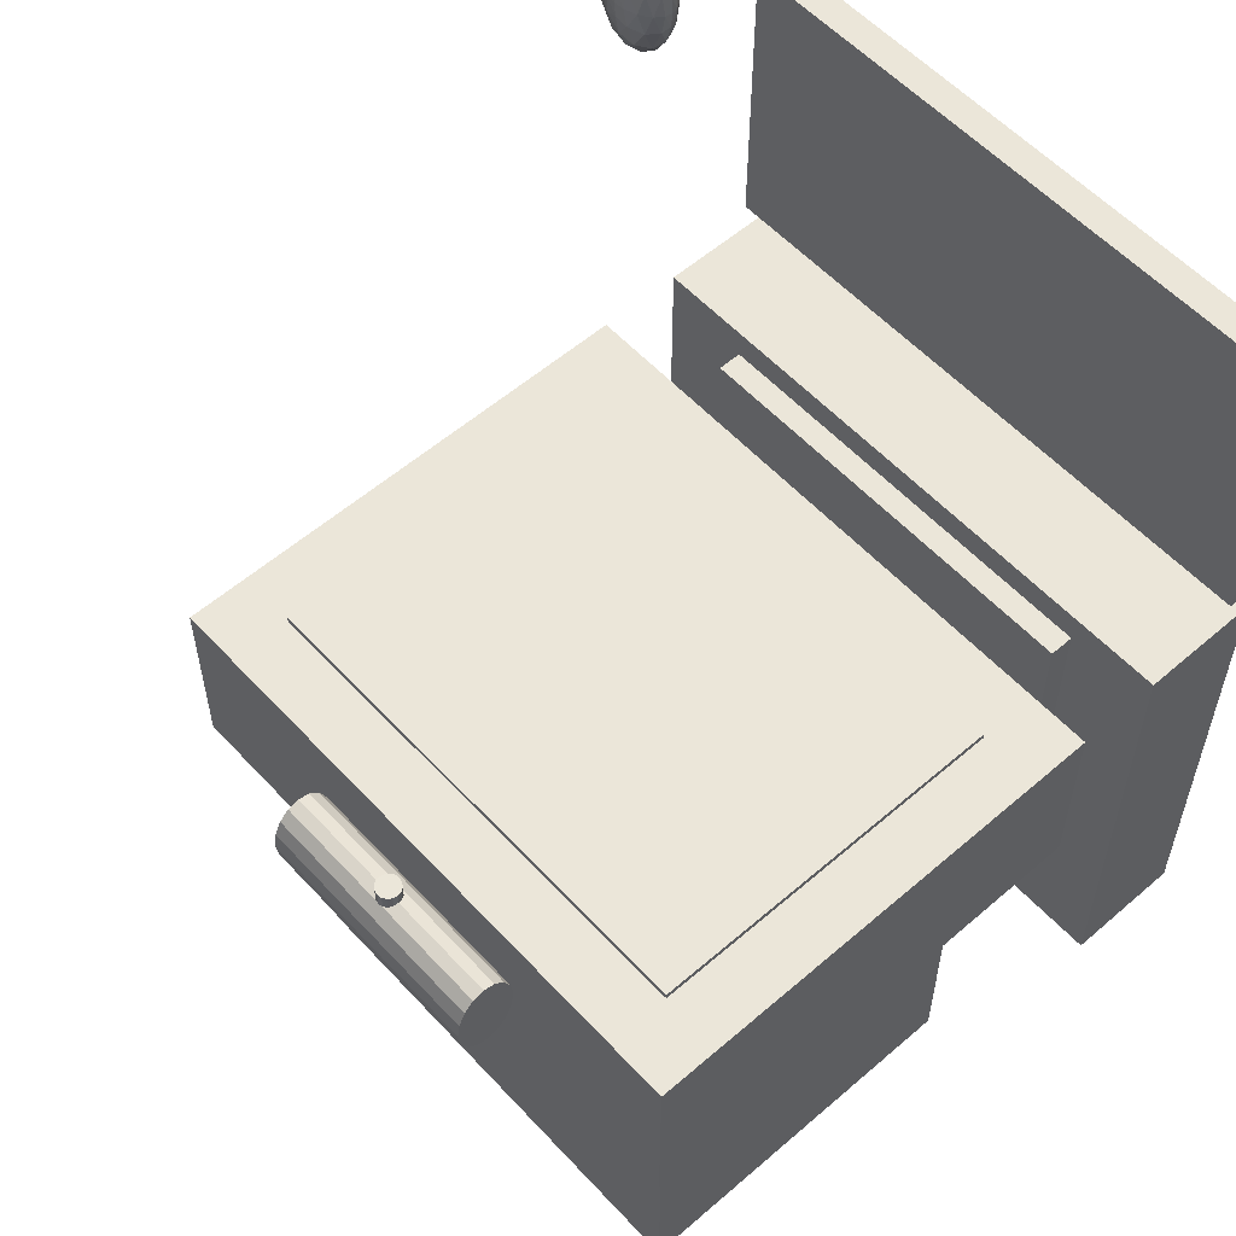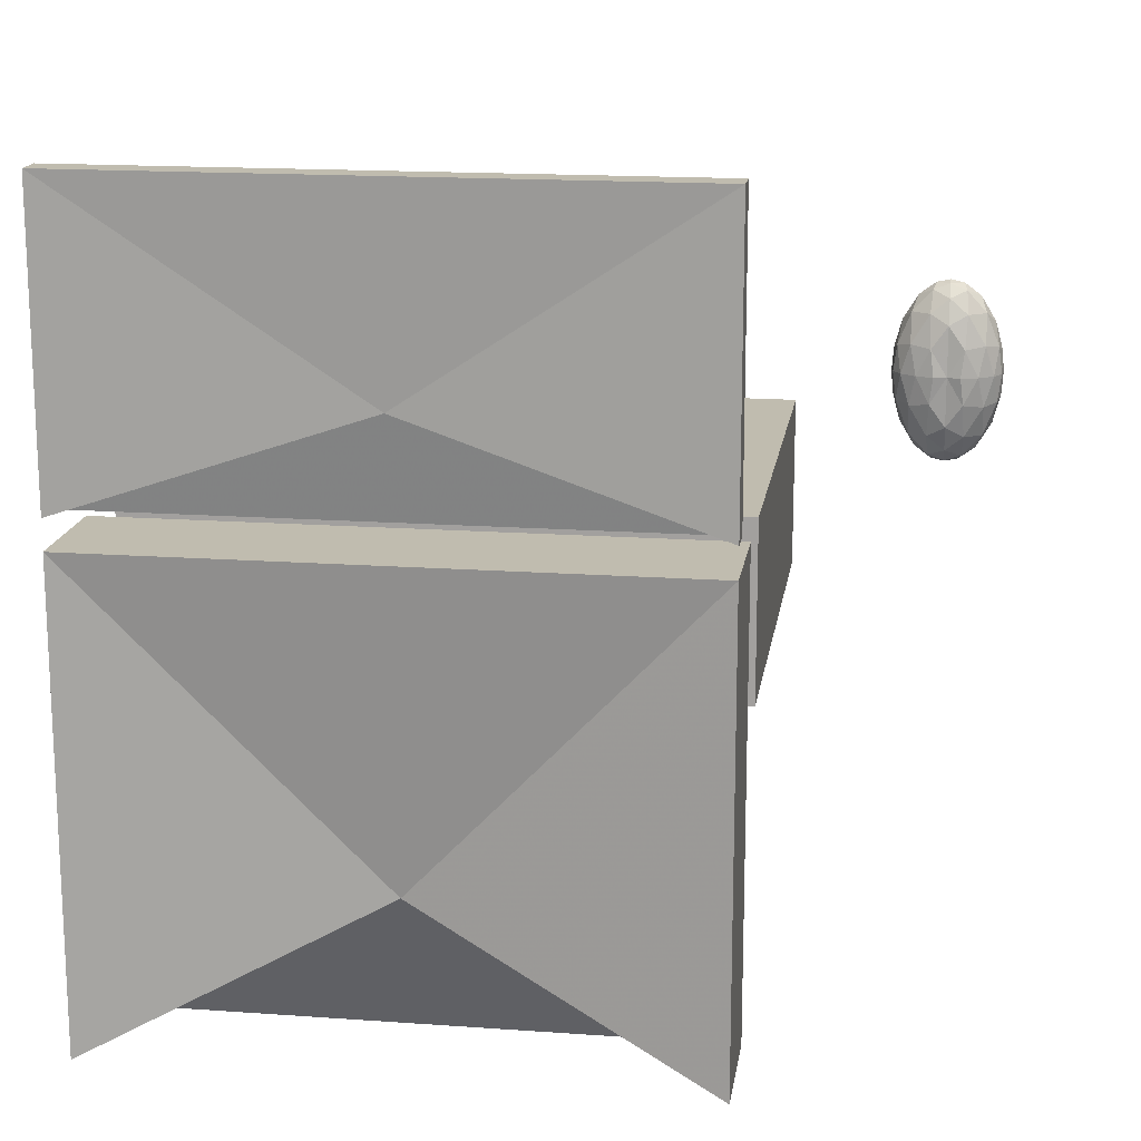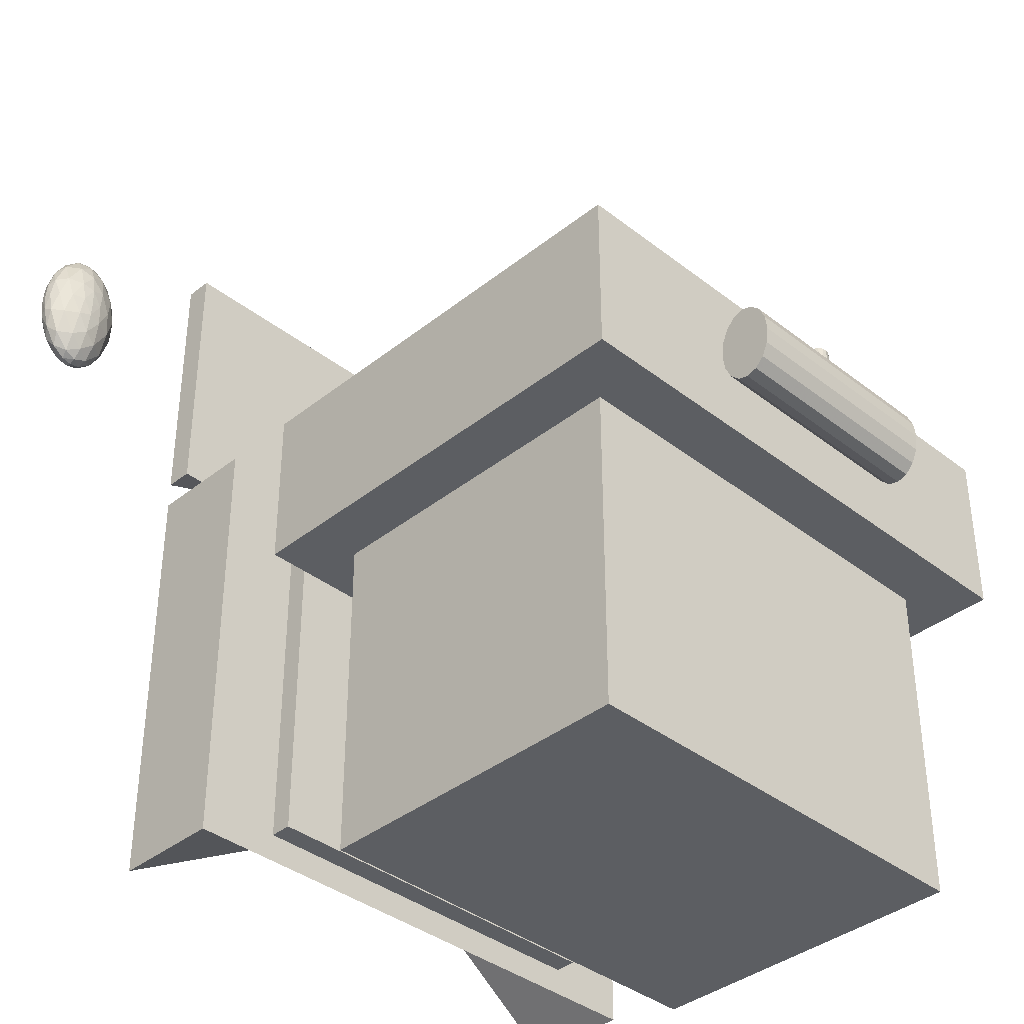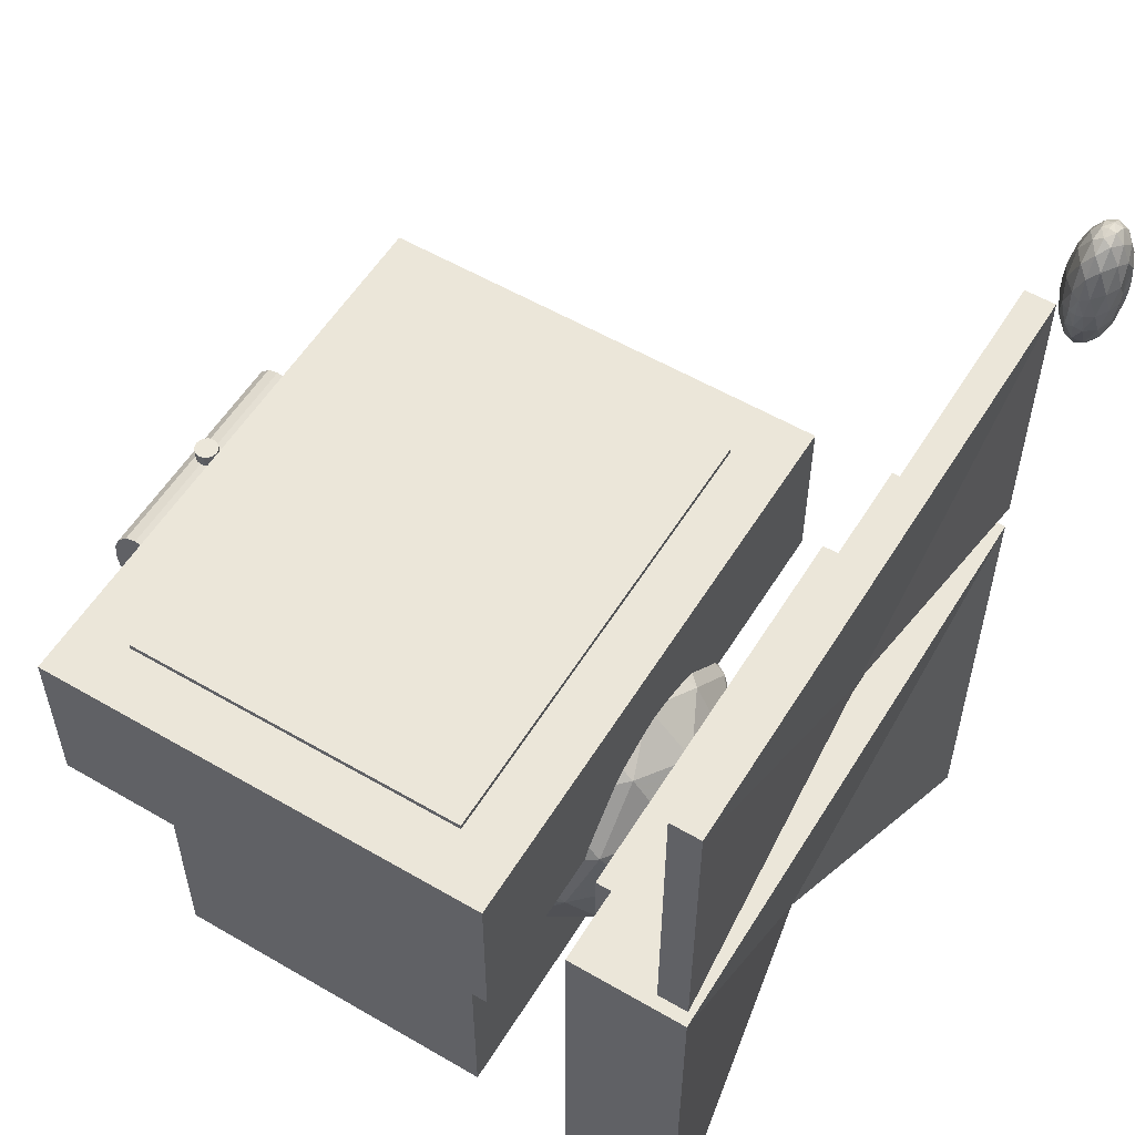
<metadata>
{"format":"obj","ext":"obj","renderer":"f3d","projection":"perspective","resolution":1024,"background":"white","views":[{"elev":56.7,"azim":-132.0,"up":"+Z"},{"elev":16.3,"azim":8.4,"up":"+Z"},{"elev":-38.0,"azim":135.3,"up":"+Z"},{"elev":56.2,"azim":-58.6,"up":"+Z"}]}
</metadata>
<code>
v 0.025 0.1714 0.6147
v 0.025 0.0404 0.6147
v 0.6802 0.1714 0.6147
v 0.6802 0.0404 0.6147
v 0.6802 0.1714 0.09052
v 0.6802 0.0404 0.09052
v 0.025 0.1714 0.09052
v 0.025 0.0404 0.09052
v 0.1233 0.1976 0.5819
v 0.1233 0.1714 0.5819
v 0.5819 0.1976 0.5819
v 0.5819 0.1714 0.5819
v 0.5819 0.1976 0.1233
v 0.5819 0.1714 0.1233
v 0.1233 0.1976 0.1233
v 0.1233 0.1714 0.1233
v 0.4003 0.3811 0.5433
v 0.3526 0.3334 0.5433
v 0.4118 0.3218 0.5304
v 0.4616 0.3811 0.5161
v 0.4836 0.3156 0.4836
v 0.5161 0.3811 0.4616
v 0.5304 0.3218 0.4118
v 0.5433 0.3811 0.4003
v 0.5433 0.3334 0.3526
v 0.3526 0.2721 0.5161
v 0.4181 0.2501 0.4836
v 0.4836 0.2501 0.4181
v 0.5161 0.2721 0.3526
v 0.3526 0.2175 0.4616
v 0.4118 0.2033 0.4118
v 0.4616 0.2175 0.3526
v 0.3526 0.1904 0.4003
v 0.4003 0.1904 0.3526
v 0.3526 0.1845 0.3526
v 0.1619 0.3811 0.4003
v 0.1748 0.3218 0.4118
v 0.189 0.3811 0.4616
v 0.2216 0.3156 0.4836
v 0.2436 0.3811 0.5161
v 0.2933 0.3218 0.5304
v 0.3049 0.3811 0.5433
v 0.3526 0.3811 0.5491
v 0.1619 0.3334 0.3526
v 0.189 0.2721 0.3526
v 0.2216 0.2501 0.4181
v 0.2871 0.2501 0.4836
v 0.2436 0.2175 0.3526
v 0.2933 0.2033 0.4118
v 0.3049 0.1904 0.3526
v 0.4616 0.3811 0.189
v 0.4836 0.3156 0.2216
v 0.4118 0.3218 0.1748
v 0.4003 0.3811 0.1619
v 0.3526 0.3334 0.1619
v 0.5304 0.3218 0.2933
v 0.4836 0.2501 0.2871
v 0.4181 0.2501 0.2216
v 0.3526 0.2721 0.189
v 0.4118 0.2033 0.2933
v 0.3526 0.2175 0.2436
v 0.3526 0.1904 0.3049
v 0.2933 0.3218 0.1748
v 0.2871 0.2501 0.2216
v 0.2216 0.3156 0.2216
v 0.2216 0.2501 0.2871
v 0.1748 0.3218 0.2933
v 0.2933 0.2033 0.2933
v 0.6802 0.7873 0.6147
v 0.6802 0.2632 0.6147
v 0.6802 0.7873 0.4181
v 0.6802 0.2632 0.4181
v 0.025 0.7873 0.4181
v 0.025 0.7873 0.6147
v 0.025 0.2632 0.6147
v 0.025 0.2632 0.4181
v 0.09052 0.7218 0.5557
v 0.09052 0.3287 0.5557
v 0.09052 0.7218 0.6212
v 0.09052 0.3287 0.6212
v 0.6147 0.7218 0.6212
v 0.6147 0.3287 0.6212
v 0.6147 0.7218 0.5557
v 0.6147 0.3287 0.5557
v 0.6147 0.3287 0.4181
v 0.09052 0.3287 0.025
v 0.6147 0.3287 0.025
v 0.6147 0.7218 0.4181
v 0.6147 0.7218 0.025
v 0.09052 0.7218 0.4181
v 0.09052 0.7218 0.025
v 0.09052 0.3287 0.4181
v 0.2216 0.4466 0.4836
v 0.189 0.3811 0.2436
v 0.1619 0.3811 0.3049
v 0.025 0.07316 0.975
v 0.025 0.0404 0.975
v 0.6802 0.07316 0.975
v 0.6802 0.0404 0.975
v 0.025 0.07316 0.6474
v 0.025 0.0404 0.6474
v 0.6802 0.07316 0.6474
v 0.6802 0.0404 0.6474
v 0.9095 0.05678 0.8112
v 0.908 0.06473 0.8112
v 0.908 0.05678 0.8311
v 0.9048 0.06666 0.8359
v 0.9012 0.05678 0.8566
v 0.8931 0.0677 0.8658
v 0.8876 0.05678 0.8793
v 0.8752 0.06666 0.8853
v 0.8723 0.05678 0.8907
v 0.8603 0.06473 0.8907
v 0.8603 0.05678 0.8931
v 0.9012 0.07495 0.8112
v 0.8931 0.07862 0.8385
v 0.8767 0.07862 0.8658
v 0.8603 0.07495 0.8793
v 0.8876 0.08404 0.8112
v 0.8752 0.08641 0.8359
v 0.8603 0.08404 0.8566
v 0.8723 0.08856 0.8112
v 0.8603 0.08856 0.8311
v 0.8603 0.08954 0.8112
v 0.8484 0.05678 0.8907
v 0.8455 0.06666 0.8853
v 0.8331 0.05678 0.8793
v 0.8276 0.0677 0.8658
v 0.8195 0.05678 0.8566
v 0.8159 0.06666 0.8359
v 0.8127 0.05678 0.8311
v 0.8127 0.06473 0.8112
v 0.8112 0.05678 0.8112
v 0.844 0.07862 0.8658
v 0.8276 0.07862 0.8385
v 0.8195 0.07495 0.8112
v 0.8455 0.08641 0.8359
v 0.8331 0.08404 0.8112
v 0.8484 0.08856 0.8112
v 0.8603 0.04884 0.8907
v 0.8752 0.0469 0.8853
v 0.8931 0.04586 0.8658
v 0.9048 0.0469 0.8359
v 0.908 0.04884 0.8112
v 0.8603 0.03861 0.8793
v 0.8767 0.03494 0.8658
v 0.8931 0.03494 0.8385
v 0.9012 0.03861 0.8112
v 0.8603 0.02952 0.8566
v 0.8752 0.02715 0.8359
v 0.8876 0.02952 0.8112
v 0.8723 0.025 0.8112
v 0.8127 0.04884 0.8112
v 0.8159 0.0469 0.8359
v 0.8276 0.04586 0.8658
v 0.8455 0.0469 0.8853
v 0.8195 0.03861 0.8112
v 0.8276 0.03494 0.8385
v 0.844 0.03494 0.8658
v 0.8331 0.02952 0.8112
v 0.8455 0.02715 0.8359
v 0.8484 0.025 0.8112
v 0.8603 0.05678 0.7293
v 0.8603 0.06473 0.7318
v 0.8723 0.05678 0.7318
v 0.8752 0.06666 0.7371
v 0.8876 0.05678 0.7431
v 0.8931 0.0677 0.7566
v 0.9012 0.05678 0.7658
v 0.9048 0.06666 0.7865
v 0.908 0.05678 0.7913
v 0.8603 0.07495 0.7431
v 0.8767 0.07862 0.7566
v 0.8931 0.07862 0.7839
v 0.8603 0.08404 0.7658
v 0.8752 0.08641 0.7865
v 0.8603 0.08856 0.7913
v 0.8127 0.05678 0.7913
v 0.8159 0.06666 0.7865
v 0.8195 0.05678 0.7658
v 0.8276 0.0677 0.7566
v 0.8331 0.05678 0.7431
v 0.8455 0.06666 0.7371
v 0.8484 0.05678 0.7318
v 0.8276 0.07862 0.7839
v 0.844 0.07862 0.7566
v 0.8455 0.08641 0.7865
v 0.9048 0.0469 0.7865
v 0.8931 0.04586 0.7566
v 0.8752 0.0469 0.7371
v 0.8603 0.04884 0.7318
v 0.8931 0.03494 0.7839
v 0.8767 0.03494 0.7566
v 0.8603 0.03861 0.7431
v 0.8752 0.02715 0.7865
v 0.8603 0.02952 0.7658
v 0.8455 0.0469 0.7371
v 0.8276 0.04586 0.7566
v 0.8159 0.0469 0.7865
v 0.844 0.03494 0.7566
v 0.8276 0.03494 0.7839
v 0.8455 0.02715 0.7865
v 0.4836 0.8201 0.4672
v 0.2216 0.8201 0.4672
v 0.4836 0.8326 0.471
v 0.2216 0.8326 0.471
v 0.4836 0.8432 0.4816
v 0.2216 0.8432 0.4816
v 0.4836 0.8503 0.4976
v 0.2216 0.8503 0.4976
v 0.4836 0.8528 0.5164
v 0.2216 0.8528 0.5164
v 0.4836 0.8503 0.5352
v 0.2216 0.8503 0.5352
v 0.4836 0.8432 0.5511
v 0.2216 0.8432 0.5511
v 0.4836 0.8326 0.5618
v 0.2216 0.8326 0.5618
v 0.4836 0.8201 0.5655
v 0.2216 0.8201 0.5655
v 0.4836 0.8075 0.5618
v 0.2216 0.8075 0.5618
v 0.4836 0.7969 0.5511
v 0.2216 0.7969 0.5511
v 0.4836 0.7898 0.5352
v 0.2216 0.7898 0.5352
v 0.4836 0.7873 0.5164
v 0.2216 0.7873 0.5164
v 0.4836 0.7898 0.4976
v 0.2216 0.7898 0.4976
v 0.4836 0.7969 0.4816
v 0.2216 0.7969 0.4816
v 0.4836 0.8075 0.471
v 0.2216 0.8075 0.471
v 0.2216 0.8201 0.5164
v 0.4836 0.8201 0.5164
v 0.3526 0.8332 0.5524
v 0.3526 0.8332 0.5786
v 0.3576 0.8322 0.5524
v 0.3576 0.8322 0.5786
v 0.3619 0.8293 0.5524
v 0.3619 0.8293 0.5786
v 0.3647 0.8251 0.5524
v 0.3647 0.8251 0.5786
v 0.3657 0.8201 0.5524
v 0.3657 0.8201 0.5786
v 0.3647 0.815 0.5524
v 0.3647 0.815 0.5786
v 0.3619 0.8108 0.5524
v 0.3619 0.8108 0.5786
v 0.3576 0.8079 0.5524
v 0.3576 0.8079 0.5786
v 0.3526 0.807 0.5524
v 0.3526 0.807 0.5786
v 0.3476 0.8079 0.5524
v 0.3476 0.8079 0.5786
v 0.3433 0.8108 0.5524
v 0.3433 0.8108 0.5786
v 0.3405 0.815 0.5524
v 0.3405 0.815 0.5786
v 0.3395 0.8201 0.5524
v 0.3395 0.8201 0.5786
v 0.3405 0.8251 0.5524
v 0.3405 0.8251 0.5786
v 0.3433 0.8293 0.5524
v 0.3433 0.8293 0.5786
v 0.3476 0.8322 0.5524
v 0.3476 0.8322 0.5786
v 0.3526 0.8201 0.5786
v 0.3526 0.8201 0.5524
v 0.3526 0.08408 0.2652
v 0.3526 0.1714 0.3526
v 0.3414 0.3601 0.3563
v 0.3526 0.5252 0.5557
v 0.3526 0.5252 0.4181
v 0.3526 0.5252 0.025
v 0.3526 0.05132 0.7566
v 0.8603 0.02721 0.8112
f 1 2 3
f 3 2 4
f 3 4 5
f 5 4 6
f 7 8 1
f 1 8 2
f 7 1 5
f 5 1 3
f 9 10 11
f 11 10 12
f 13 14 15
f 15 14 16
f 15 16 9
f 9 16 10
f 11 12 13
f 13 12 14
f 15 9 13
f 13 9 11
f 17 18 19
f 20 19 21
f 20 21 22
f 22 21 23
f 24 23 25
f 18 26 19
f 19 26 27
f 19 27 21
f 21 27 28
f 21 28 23
f 23 28 29
f 23 29 25
f 26 30 27
f 27 30 31
f 27 31 28
f 28 31 32
f 28 32 29
f 30 33 31
f 31 33 34
f 31 34 32
f 34 33 35
f 36 37 38
f 38 37 39
f 38 39 40
f 40 39 41
f 40 41 42
f 42 41 18
f 42 18 43
f 44 45 37
f 37 45 46
f 37 46 39
f 39 46 47
f 39 47 41
f 41 47 26
f 41 26 18
f 45 48 46
f 46 48 49
f 46 49 47
f 47 49 30
f 47 30 26
f 48 50 49
f 49 50 33
f 49 33 30
f 33 50 35
f 51 52 53
f 54 53 55
f 25 29 56
f 56 29 57
f 56 57 52
f 52 57 58
f 52 58 53
f 53 58 59
f 53 59 55
f 29 32 57
f 57 32 60
f 57 60 58
f 58 60 61
f 58 61 59
f 32 34 60
f 60 34 62
f 60 62 61
f 62 34 35
f 55 59 63
f 63 59 64
f 63 64 65
f 65 64 66
f 65 66 67
f 67 66 45
f 67 45 44
f 59 61 64
f 64 61 68
f 64 68 66
f 66 68 48
f 66 48 45
f 61 62 68
f 68 62 50
f 68 50 48
f 50 62 35
f 69 70 71
f 71 70 72
f 73 74 71
f 71 74 69
f 75 76 70
f 70 76 72
f 73 76 74
f 74 76 75
f 74 75 69
f 69 75 70
f 71 72 73
f 73 72 76
f 77 78 79
f 79 78 80
f 81 82 83
f 83 82 84
f 77 79 83
f 83 79 81
f 80 78 82
f 82 78 84
f 79 80 81
f 81 80 82
f 85 86 87
f 88 85 89
f 89 85 87
f 89 90 88
f 91 90 89
f 91 86 90
f 90 86 92
f 85 86 87
f 92 86 85
f 85 86 87
f 92 86 85
f 85 86 87
f 40 93 38
f 43 18 17
f 17 18 19
f 20 19 21
f 20 21 22
f 22 21 23
f 22 23 24
f 24 23 25
f 18 26 19
f 19 26 27
f 19 27 21
f 21 27 28
f 21 28 23
f 23 28 29
f 23 29 25
f 26 30 27
f 27 30 31
f 27 31 28
f 28 31 32
f 28 32 29
f 30 33 31
f 31 33 34
f 31 34 32
f 34 33 35
f 36 44 37
f 36 37 38
f 38 37 39
f 38 39 40
f 40 39 41
f 40 41 42
f 42 41 18
f 42 18 43
f 44 45 37
f 37 45 46
f 37 46 39
f 39 46 47
f 39 47 41
f 41 47 26
f 41 26 18
f 45 48 46
f 46 48 49
f 46 49 47
f 47 49 30
f 47 30 26
f 48 50 49
f 49 50 33
f 49 33 30
f 33 50 35
f 51 52 53
f 54 53 55
f 25 29 56
f 56 29 57
f 56 57 52
f 52 57 58
f 52 58 53
f 53 58 59
f 53 59 55
f 29 32 57
f 57 32 60
f 57 60 58
f 58 60 61
f 58 61 59
f 32 34 60
f 60 34 62
f 60 62 61
f 62 34 35
f 94 65 67
f 95 67 44
f 55 59 63
f 63 59 64
f 63 64 65
f 65 64 66
f 65 66 67
f 67 66 45
f 67 45 44
f 59 61 64
f 64 61 68
f 64 68 66
f 66 68 48
f 66 48 45
f 61 62 68
f 68 62 50
f 68 50 48
f 50 62 35
f 96 97 98
f 98 97 99
f 100 101 96
f 96 101 97
f 98 99 102
f 102 99 103
f 100 96 102
f 102 96 98
f 104 105 106
f 106 105 107
f 106 107 108
f 108 107 109
f 108 109 110
f 110 109 111
f 110 111 112
f 112 111 113
f 112 113 114
f 105 115 107
f 107 115 116
f 107 116 109
f 109 116 117
f 109 117 111
f 111 117 118
f 111 118 113
f 115 119 116
f 116 119 120
f 116 120 117
f 117 120 121
f 117 121 118
f 119 122 120
f 120 122 123
f 120 123 121
f 123 122 124
f 114 113 125
f 125 113 126
f 125 126 127
f 127 126 128
f 127 128 129
f 129 128 130
f 129 130 131
f 131 130 132
f 131 132 133
f 113 118 126
f 126 118 134
f 126 134 128
f 128 134 135
f 128 135 130
f 130 135 136
f 130 136 132
f 118 121 134
f 134 121 137
f 134 137 135
f 135 137 138
f 135 138 136
f 121 123 137
f 137 123 139
f 137 139 138
f 139 123 124
f 114 140 112
f 112 140 141
f 112 141 110
f 110 141 142
f 110 142 108
f 108 142 143
f 108 143 106
f 106 143 144
f 106 144 104
f 140 145 141
f 141 145 146
f 141 146 142
f 142 146 147
f 142 147 143
f 143 147 148
f 143 148 144
f 145 149 146
f 146 149 150
f 146 150 147
f 147 150 151
f 147 151 148
f 150 152 151
f 133 153 131
f 131 153 154
f 131 154 129
f 129 154 155
f 129 155 127
f 127 155 156
f 127 156 125
f 125 156 140
f 125 140 114
f 153 157 154
f 154 157 158
f 154 158 155
f 155 158 159
f 155 159 156
f 156 159 145
f 156 145 140
f 157 160 158
f 158 160 161
f 158 161 159
f 159 161 149
f 159 149 145
f 160 162 161
f 163 164 165
f 165 164 166
f 165 166 167
f 167 166 168
f 167 168 169
f 169 168 170
f 169 170 171
f 171 170 105
f 171 105 104
f 164 172 166
f 166 172 173
f 166 173 168
f 168 173 174
f 168 174 170
f 170 174 115
f 170 115 105
f 173 175 176
f 173 176 174
f 174 176 119
f 174 119 115
f 175 177 176
f 176 177 122
f 176 122 119
f 122 177 124
f 133 132 178
f 178 132 179
f 178 179 180
f 180 179 181
f 180 181 182
f 182 181 183
f 182 183 184
f 184 183 164
f 184 164 163
f 132 136 179
f 179 136 185
f 179 185 181
f 181 185 186
f 181 186 183
f 183 186 172
f 183 172 164
f 136 138 185
f 185 138 187
f 185 187 186
f 186 187 175
f 186 175 172
f 138 139 187
f 187 139 177
f 187 177 175
f 177 139 124
f 104 144 171
f 171 144 188
f 171 188 169
f 169 188 189
f 169 189 167
f 167 189 190
f 167 190 165
f 165 190 191
f 165 191 163
f 144 148 188
f 188 148 192
f 188 192 189
f 189 192 193
f 189 193 190
f 190 193 194
f 190 194 191
f 148 151 192
f 192 151 195
f 192 195 193
f 193 195 196
f 193 196 194
f 151 152 195
f 163 191 184
f 184 191 197
f 184 197 182
f 182 197 198
f 182 198 180
f 180 198 199
f 180 199 178
f 178 199 153
f 178 153 133
f 191 194 197
f 197 194 200
f 197 200 198
f 198 200 201
f 198 201 199
f 199 201 157
f 199 157 153
f 194 196 200
f 200 196 202
f 200 202 201
f 201 202 160
f 201 160 157
f 202 162 160
f 172 175 173
f 203 204 205
f 205 204 206
f 205 206 207
f 207 206 208
f 207 208 209
f 209 208 210
f 209 210 211
f 211 210 212
f 211 212 213
f 213 212 214
f 213 214 215
f 215 214 216
f 215 216 217
f 217 216 218
f 217 218 219
f 219 218 220
f 219 220 221
f 221 220 222
f 221 222 223
f 223 222 224
f 223 224 225
f 225 224 226
f 225 226 227
f 227 226 228
f 227 228 229
f 229 228 230
f 229 230 231
f 231 230 232
f 231 232 233
f 233 232 234
f 233 234 203
f 203 234 204
f 235 234 232
f 235 232 230
f 235 230 228
f 235 228 226
f 235 226 224
f 235 224 222
f 235 222 220
f 235 220 218
f 235 218 216
f 235 216 214
f 235 214 212
f 235 212 210
f 235 210 208
f 235 208 206
f 235 206 204
f 235 204 234
f 236 203 205
f 236 205 207
f 236 207 209
f 236 209 211
f 236 211 213
f 236 213 215
f 236 215 217
f 236 217 219
f 236 219 221
f 236 221 223
f 236 223 225
f 236 225 227
f 236 227 229
f 236 229 231
f 236 231 233
f 236 233 203
f 237 238 239
f 239 238 240
f 239 240 241
f 241 240 242
f 241 242 243
f 243 242 244
f 243 244 245
f 245 244 246
f 245 246 247
f 247 246 248
f 247 248 249
f 249 248 250
f 249 250 251
f 251 250 252
f 251 252 253
f 253 252 254
f 253 254 255
f 255 254 256
f 255 256 257
f 257 256 258
f 257 258 259
f 259 258 260
f 259 260 261
f 261 260 262
f 261 262 263
f 263 262 264
f 263 264 265
f 265 264 266
f 265 266 267
f 267 266 268
f 267 268 237
f 237 268 238
f 269 268 266
f 269 266 264
f 269 264 262
f 269 262 260
f 269 260 258
f 269 258 256
f 269 256 254
f 269 254 252
f 269 252 250
f 269 250 248
f 269 248 246
f 269 246 244
f 269 244 242
f 269 242 240
f 269 240 238
f 269 238 268
f 270 237 239
f 270 239 241
f 270 241 243
f 270 243 245
f 270 245 247
f 270 247 249
f 270 249 251
f 270 251 253
f 270 253 255
f 270 255 257
f 270 257 259
f 270 259 261
f 270 261 263
f 270 263 265
f 270 265 267
f 270 267 237
f 2 8 271
f 4 2 271
f 6 4 271
f 5 6 271
f 7 5 271
f 8 7 271
f 10 16 272
f 12 10 272
f 14 12 272
f 16 14 272
f 17 19 273
f 43 17 273
f 42 43 273
f 40 42 273
f 93 40 273
f 38 93 273
f 36 38 273
f 44 36 273
f 95 44 273
f 67 95 273
f 94 67 273
f 65 94 273
f 63 65 273
f 55 63 273
f 54 55 273
f 53 54 273
f 51 53 273
f 52 51 273
f 56 52 273
f 25 56 273
f 24 25 273
f 22 24 273
f 20 22 273
f 19 20 273
f 77 83 274
f 78 77 274
f 84 78 274
f 83 84 274
f 85 88 275
f 92 85 275
f 90 92 275
f 88 90 275
f 86 91 276
f 87 86 276
f 89 87 276
f 91 89 276
f 97 101 277
f 99 97 277
f 103 99 277
f 102 103 277
f 100 102 277
f 101 100 277
f 149 161 278
f 150 149 278
f 152 150 278
f 195 152 278
f 196 195 278
f 202 196 278
f 162 202 278
f 161 162 278

</code>
